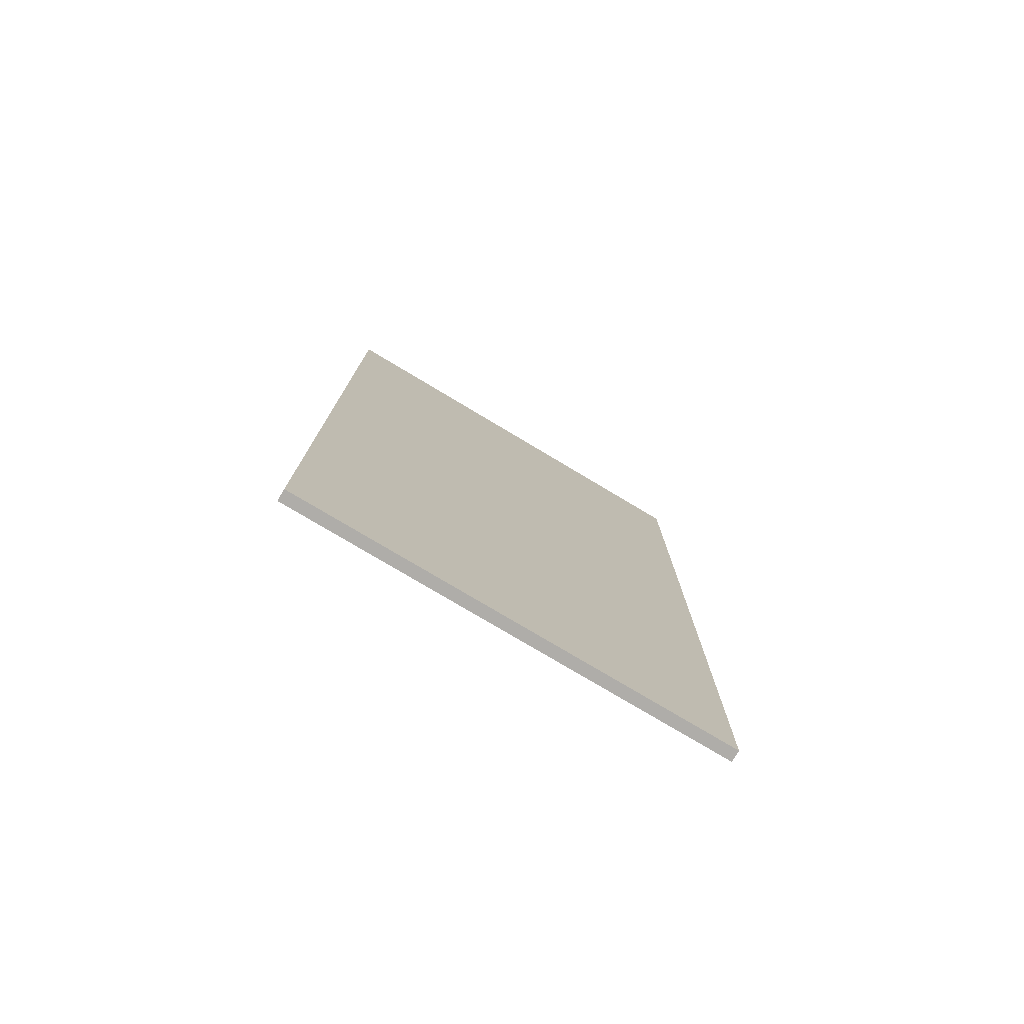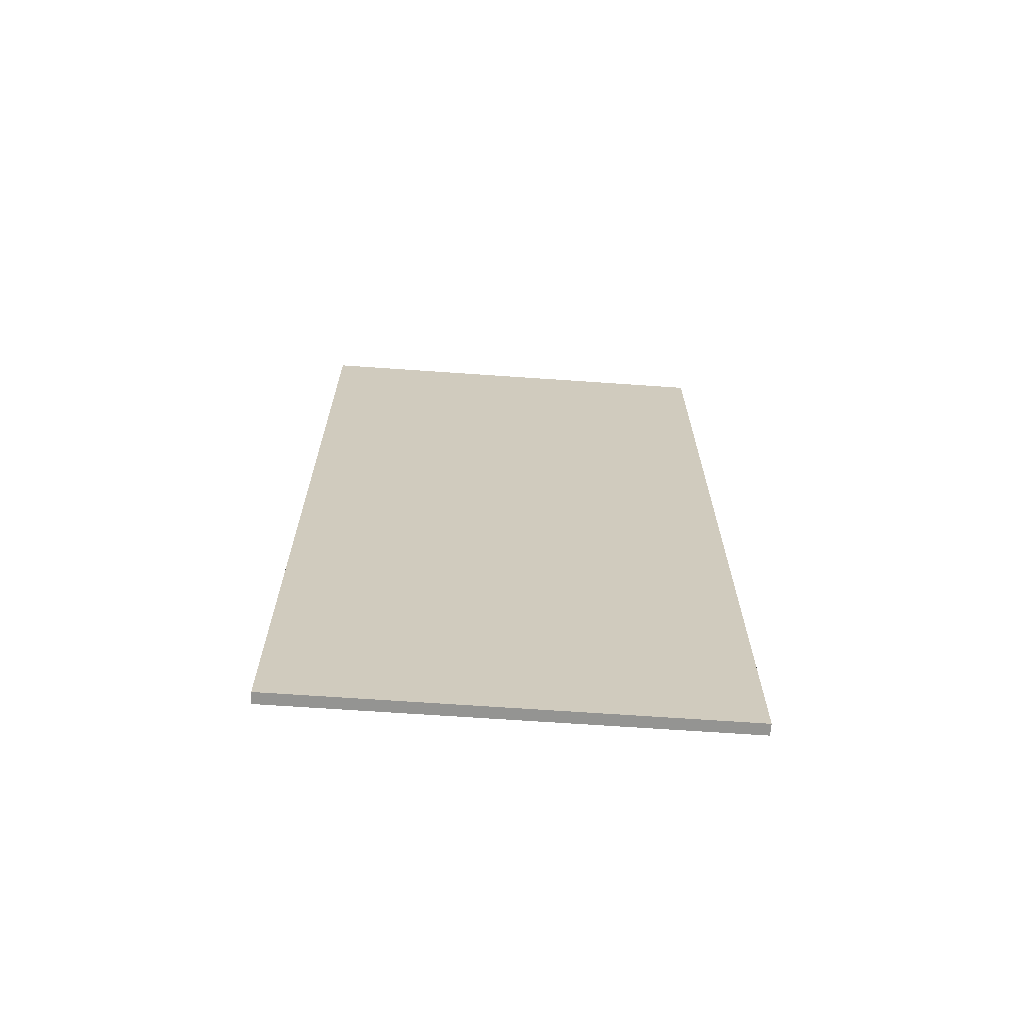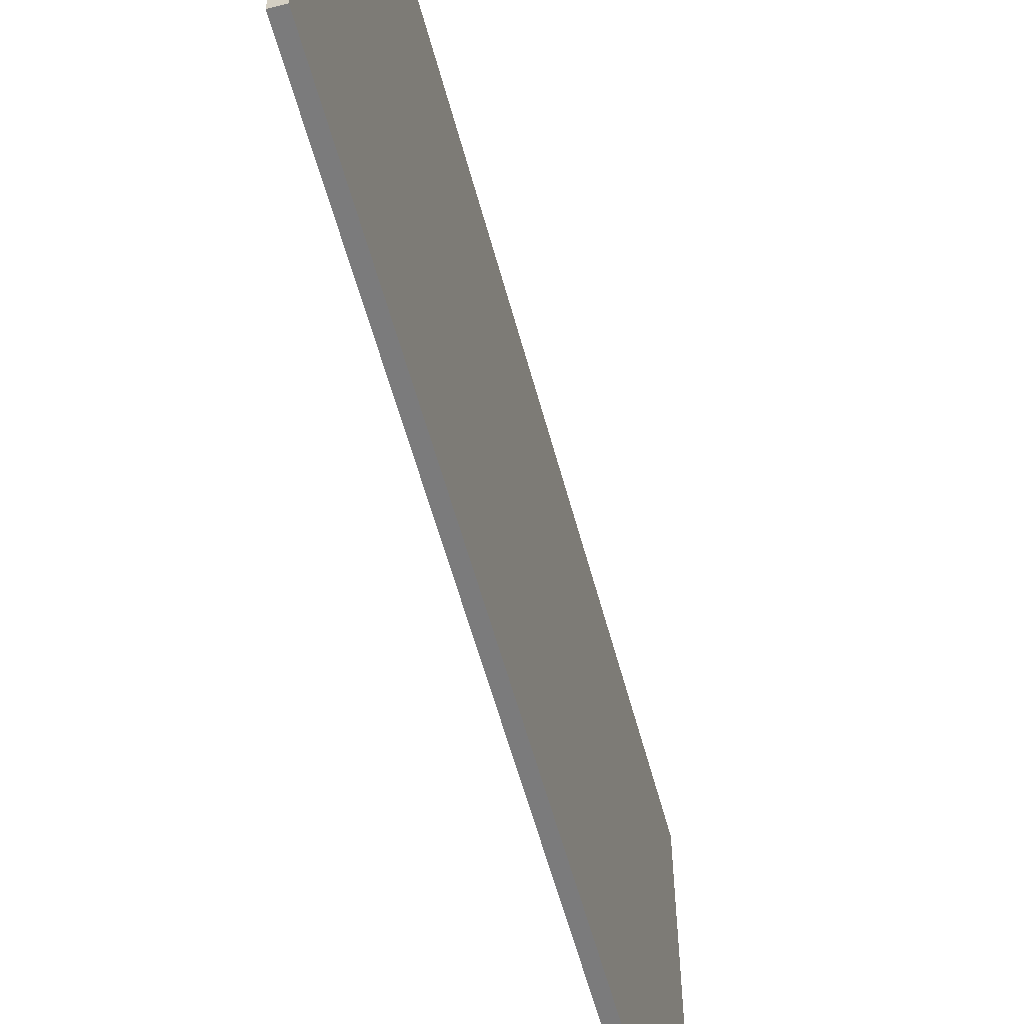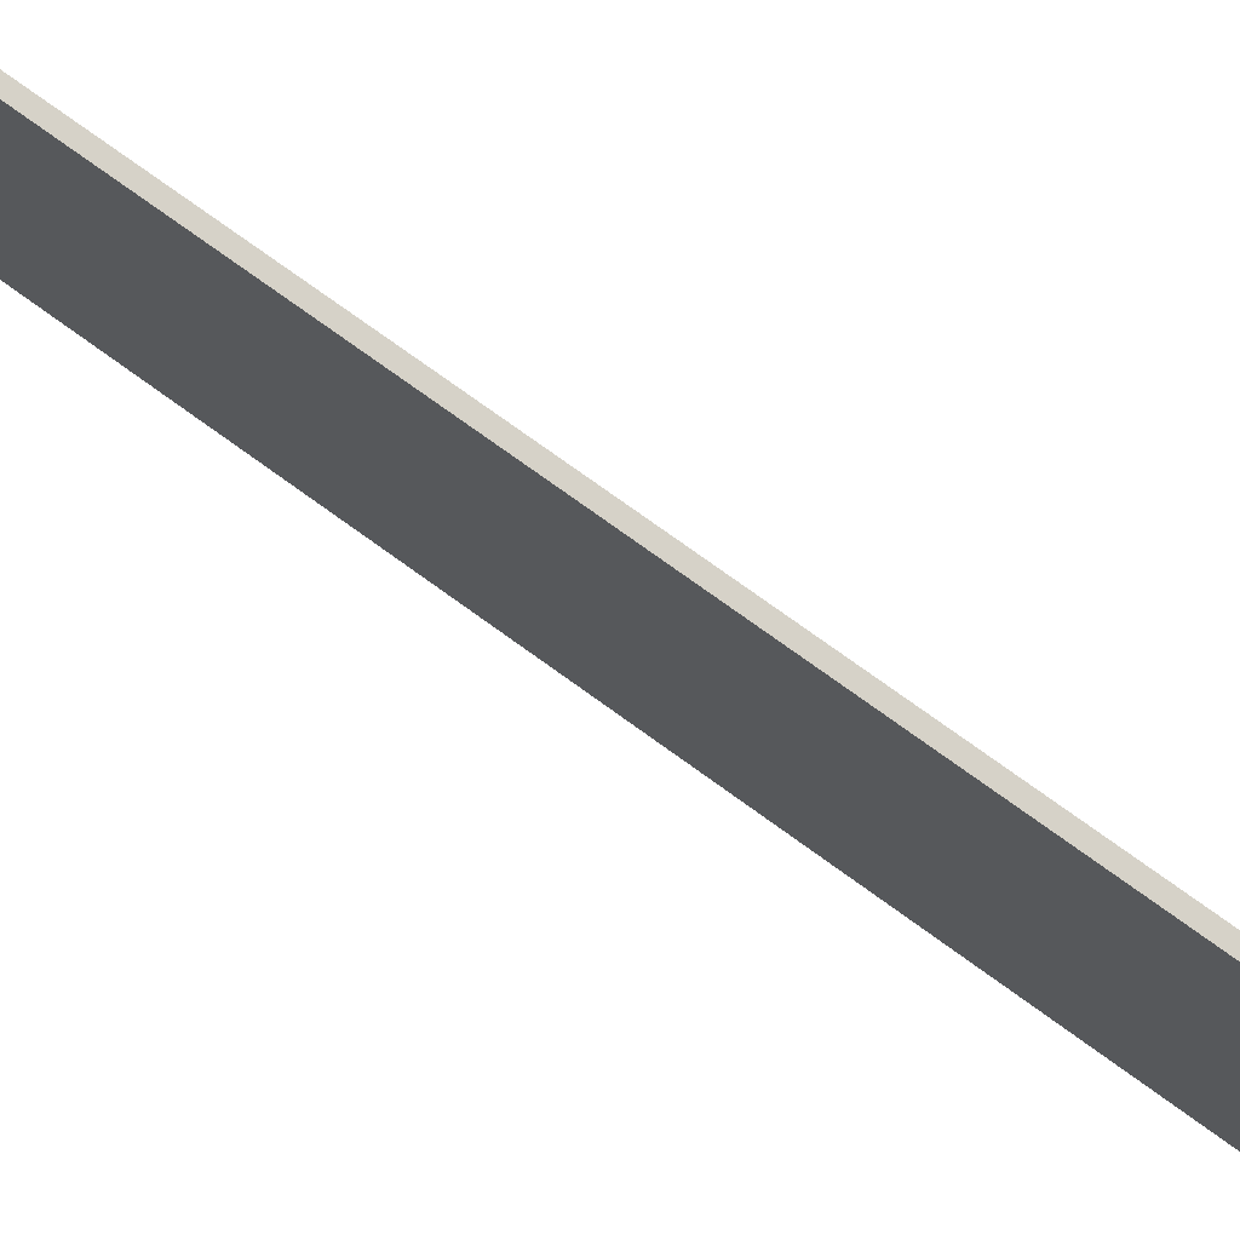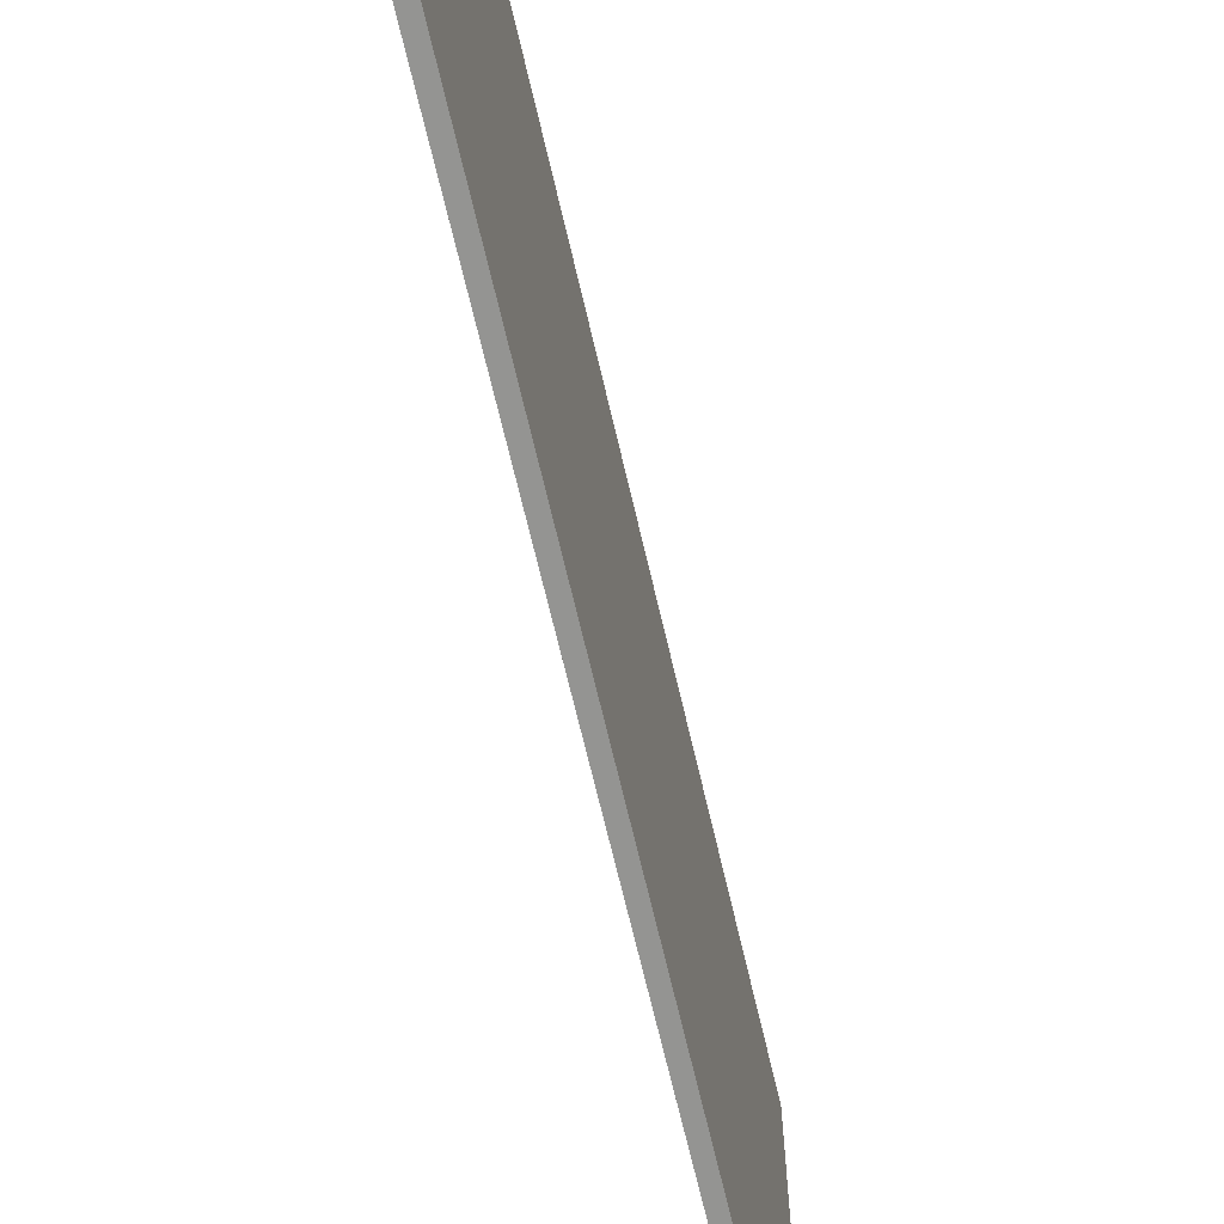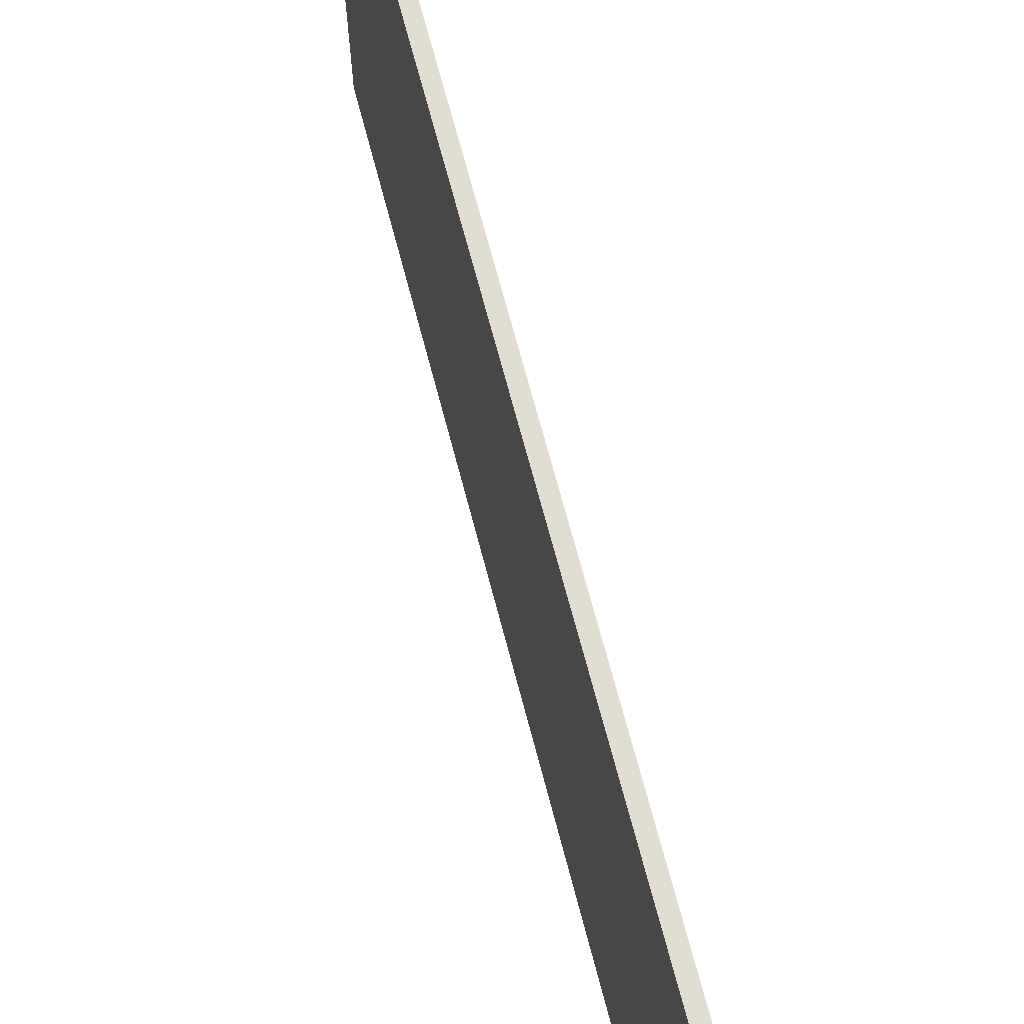
<metadata>
{"format":"obj","ext":"obj","renderer":"f3d","projection":"perspective","resolution":1024,"background":"white","views":[{"elev":-77.2,"azim":59.1,"up":"+Y"},{"elev":-66.9,"azim":-94.0,"up":"+Y"},{"elev":-58.4,"azim":15.0,"up":"+Z"},{"elev":77.7,"azim":125.6,"up":"+Z"},{"elev":-66.9,"azim":-167.0,"up":"+Z"},{"elev":68.4,"azim":165.4,"up":"+Z"}]}
</metadata>
<code>
g default
v -0.1221 0.02128 6.476
v 0.04795 0.02128 6.476
v -0.1221 12.84 6.476
v 0.04795 12.84 6.476
v -0.1221 12.84 -0.01437
v 0.04795 12.84 -0.01437
v -0.1221 0.02128 -0.01437
v 0.04795 0.02128 -0.01437
g Fachada:pCube1
f 1 2 4 3
f 3 4 6 5
f 5 6 8 7
f 7 8 2 1
f 2 8 6 4
f 7 1 3 5

</code>
